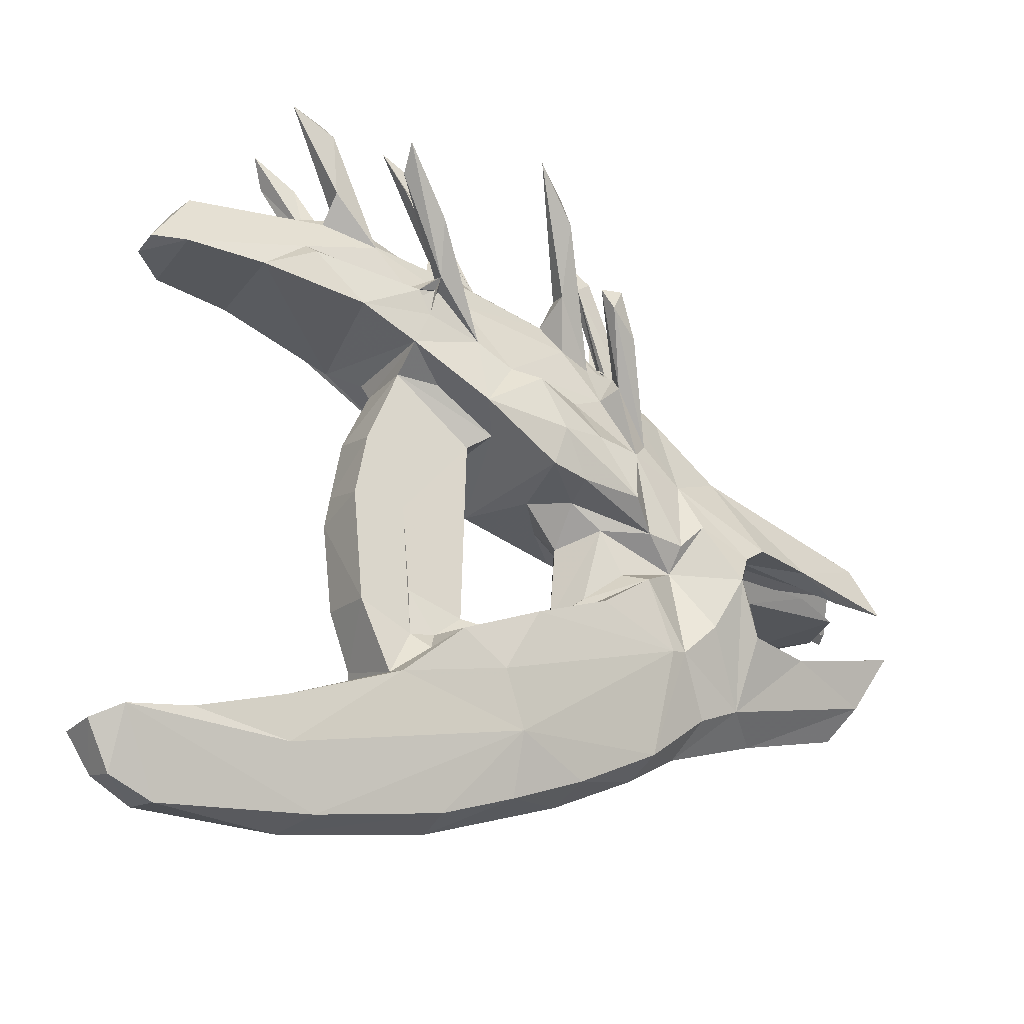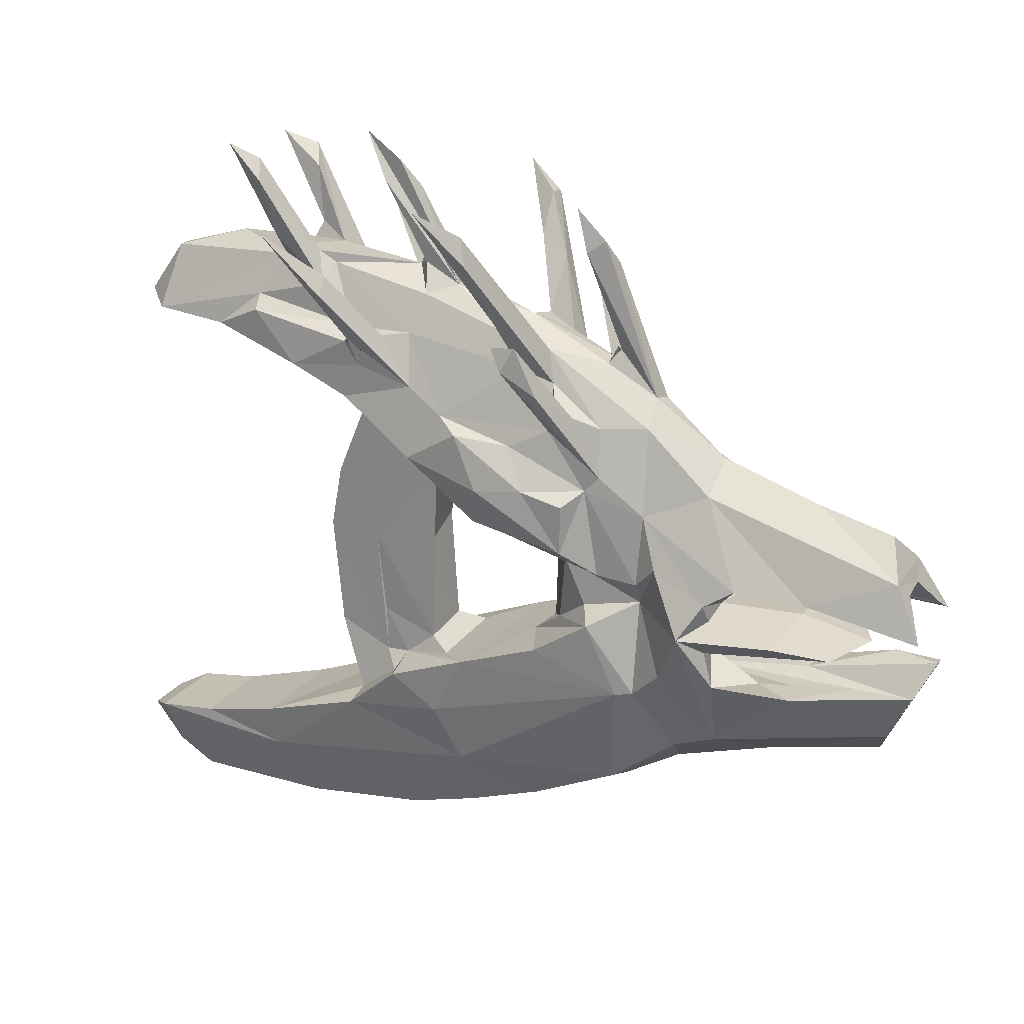
<metadata>
{"format":"obj","ext":"obj","renderer":"f3d","projection":"perspective","resolution":1024,"background":"white","views":[{"elev":-24.8,"azim":147.6,"up":"+Z"},{"elev":22.9,"azim":-152.9,"up":"+Z"}]}
</metadata>
<code>
v -0.3244 -0.02443 -0.141
v -0.3124 0.001358 -0.1663
v -0.2245 0.002092 -0.1879
v -0.248 -0.04315 -0.12
v -0.1832 -0.03088 -0.1782
v -0.3439 -0.03957 -0.1017
v -0.3442 -0.0304 -0.1005
v -0.3068 -0.04228 -0.1023
v -0.3313 -0.01259 -0.1276
v -0.3307 0.01569 -0.1285
v -0.2431 -0.02037 -0.1214
v -0.3456 -0.04066 -0.05628
v -0.3436 -0.03124 -0.05069
v -0.3245 -0.02426 -0.01246
v -0.3298 -0.00727 -0.02496
v -0.2988 -0.02917 -0.04989
v -0.246 -0.04334 -0.03328
v -0.2686 -0.0585 -0.0769
v -0.243 -0.0278 -0.08866
v -0.152 -0.006923 -0.1291
v -0.2999 0.0004957 -0.07756
v -0.2403 -0.04281 -0.06794
v -0.2459 0.005101 -0.06493
v -0.2153 -0.02094 -0.03177
v -0.03914 -0.00949 -0.2677
v -0.1915 -0.05759 -0.1151
v -0.1448 0.00349 -0.2137
v -0.1269 -0.03355 -0.2155
v -0.1013 0.00633 -0.2397
v -0.157 -0.0291 -0.186
v -0.151 -0.06002 -0.1165
v -0.1201 -0.05116 -0.1458
v -0.06858 -0.0475 -0.2024
v -0.1901 -0.05691 -0.08577
v -0.1957 -0.06094 -0.06986
v -0.1688 -0.07149 -0.07157
v -0.1826 -0.05255 -0.06317
v -0.193 -0.0573 -0.03937
v -0.1865 -0.02674 -0.1102
v -0.1798 -0.02037 -0.0974
v -0.1447 -0.02005 -0.1192
v -0.1781 0.02487 -0.09851
v -0.1823 -0.02307 -0.05473
v -0.1878 0.02001 -0.09155
v -0.1847 0.02273 -0.06079
v -0.1222 -0.03521 -0.07529
v -0.1355 -0.04864 -0.04462
v -0.1248 -0.04587 0.002639
v -0.1387 0.003911 -0.1066
v -0.1271 -0.04543 -0.1157
v -0.1457 -0.02372 -0.04045
v -0.1489 0.02008 -0.05439
v -0.08895 -0.05549 -0.04286
v -0.1407 0.004187 -0.04182
v -0.009453 -0.03753 -0.2666
v 0.03951 -0.05455 -0.2204
v -0.07034 -0.06446 -0.0325
v -0.08043 -0.05889 -0.09193
v -0.03151 -0.05862 -0.121
v -0.05094 -0.02753 -0.1028
v -0.07585 -0.03605 -0.0815
v -0.09759 -0.03546 -0.05394
v -0.05481 -0.03118 -0.04084
v -0.03517 -0.0311 -0.02548
v 0.01061 -0.0606 -0.1365
v -0.03086 -0.001334 -0.1133
v -0.01597 0.005412 -0.1259
v -0.03398 0.001693 -0.0529
v -0.006541 0.002544 -0.01813
v -0.3257 0.02833 -0.01474
v -0.3123 0.00162 0.01206
v -0.3313 0.01535 -0.0265
v -0.199 -0.02846 0.02019
v -0.1522 0.007707 -0.02447
v -0.2533 0.001681 0.02621
v -0.1752 0.001194 0.05042
v -0.1607 -0.02349 0.04334
v -0.09326 -0.04636 0.03569
v -0.1188 0.005591 0.09125
v -0.1206 -0.01049 0.08737
v -0.06829 -0.06791 0.01351
v -0.01333 -0.07392 0.009118
v -0.07881 -0.05206 0.02014
v -0.03932 -0.05797 0.0286
v -0.01939 -0.06844 0.03594
v -0.06034 -0.08154 0.09994
v -0.05617 -0.05093 0.05412
v -0.07486 -0.0506 0.07645
v -0.03797 -0.08283 0.1068
v -0.05572 -0.05317 0.08575
v -0.0787 -0.0289 0.09415
v -0.08138 -0.01128 0.1099
v -0.04343 -0.03339 0.1027
v 0.01234 -0.0649 -0.01007
v 0.01086 -0.05448 0.06209
v 0.009134 0.06858 -0.01224
v -0.01586 -0.03729 0.1038
v -0.04551 -0.08938 0.139
v -0.07865 -0.01052 0.189
v -0.08785 -0.009582 0.1302
v -0.08688 0.0022 0.1241
v -0.07185 0.002286 0.2083
v -0.03484 -0.02173 0.1258
v -0.07952 -0.001832 0.1185
v -0.07863 0.008532 0.1138
v -0.08448 -0.002124 0.1298
v -0.05776 0.005636 0.1977
v -0.04549 -0.002869 0.2293
v -0.01633 -0.09979 0.1549
v -0.015 -0.04381 0.1292
v -0.01227 -0.05372 0.1746
v 0.01108 -0.09027 0.216
v 0.01674 -0.07769 0.1902
v 0.01103 -0.07654 0.2188
v 0.01154 -0.05958 0.1888
v -0.01023 -0.02967 0.1346
v -0.01123 0.001136 0.1425
v 0.001395 -0.02645 0.1316
v -0.3242 0.02729 -0.1416
v -0.1876 0.03595 -0.1736
v -0.3467 0.04237 -0.09769
v -0.2965 0.03238 -0.1052
v -0.2503 0.04632 -0.1195
v -0.347 0.03835 -0.05567
v -0.3035 0.03312 -0.05106
v -0.2601 0.04637 -0.03808
v -0.2131 0.02239 -0.03103
v -0.2184 0.02318 -0.1227
v -0.2832 0.04866 -0.07824
v -0.2406 0.06381 -0.0714
v -0.1866 0.06102 -0.08699
v 0.0275 0.03581 -0.2835
v -0.102 0.03867 -0.2265
v -0.1538 0.03426 -0.1872
v -0.1244 0.05347 -0.1404
v -0.1108 0.05641 -0.1429
v -0.1938 0.06065 -0.1153
v -0.1461 0.01983 -0.1241
v -0.1689 0.0751 -0.07474
v -0.2073 0.05665 -0.03372
v -0.1868 0.05344 -0.06336
v -0.1533 0.02674 -0.03699
v -0.1848 0.06275 -0.04811
v -0.1493 0.06245 -0.116
v -0.1223 0.03795 -0.06737
v -0.1426 0.05952 -0.02816
v -0.1247 0.05239 -0.04658
v -0.03325 0.03796 -0.2602
v 0.02942 0.05386 -0.2354
v 0.05032 0.0621 -0.192
v -0.08587 0.05939 -0.08757
v -0.04138 0.06182 -0.117
v -0.04661 0.02453 -0.1012
v -0.07471 0.03849 -0.07919
v -0.05617 0.03551 -0.04309
v -0.0924 0.05392 -0.04393
v -0.06824 0.07156 -0.02405
v -0.02086 0.06707 -0.01854
v 0.02198 0.06429 -0.1408
v -0.03048 0.03279 -0.02376
v -0.1747 0.03228 0.02892
v -0.1273 0.04715 0.008893
v -0.09124 0.05062 0.03557
v -0.1215 0.02761 0.07326
v -0.08709 0.04001 0.07165
v -0.08056 0.05396 0.02434
v -0.06882 0.07177 0.01446
v -0.03378 0.07105 0.02105
v -0.03693 0.02694 0.1244
v -0.04806 0.04996 0.06683
v -0.05574 0.06635 0.07334
v -0.04541 0.03568 0.1004
v -0.07197 0.05893 0.08436
v -0.05601 0.05741 0.08559
v -0.05565 0.08972 0.1079
v -0.03027 0.09846 0.1265
v -0.01752 0.05826 0.05163
v -0.0183 0.03915 0.1093
v 0.02341 0.07182 0.05782
v 0.04332 0.05811 0.06674
v 0.003136 0.07699 0.01709
v -0.02104 0.09406 0.1428
v -0.04054 0.09454 0.1458
v -0.002469 0.02924 0.1318
v -0.007341 0.04264 0.1513
v -0.005527 0.05901 0.1488
v 0.009792 0.08318 0.2211
v 0.00412 0.08746 0.1994
v 0.08211 -0.03012 -0.3004
v 0.08125 -0.003308 -0.3102
v 0.1905 -0.0242 -0.3201
v 0.2035 -0.005658 -0.3292
v 0.2346 -0.03599 -0.2776
v 0.3107 -0.0195 -0.3232
v 0.08869 -0.06045 -0.1687
v 0.05334 -0.03772 -0.1515
v 0.07136 -0.02245 -0.1418
v 0.1379 -0.05061 -0.2094
v 0.08648 -0.03289 -0.1641
v 0.1053 -0.02756 -0.1773
v 0.1095 -0.02136 -0.1502
v 0.136 -0.03091 -0.2019
v 0.1398 -0.02273 -0.1873
v 0.05128 0.03725 -0.1512
v 0.07725 -0.02243 -0.05073
v 0.06953 0.0258 -0.1442
v 0.07912 0.02524 -0.0734
v 0.1181 -0.02244 -0.06526
v 0.06493 0.02551 0.003904
v 0.1321 -0.02229 -0.01649
v 0.1624 -0.01953 -0.04736
v 0.2208 -0.04155 -0.2409
v 0.2229 0.04437 -0.2413
v 0.1346 0.03308 -0.2031
v 0.157 -0.02242 -0.1414
v 0.2932 -0.03368 -0.2614
v 0.1652 -0.02244 -0.07149
v 0.1562 0.02553 -0.1458
v 0.1645 0.02528 -0.05944
v 0.1521 -0.02246 0.002223
v 0.1553 0.0255 -0.01044
v 0.3423 -0.03091 -0.2683
v 0.3091 0.0166 -0.329
v 0.3452 -0.0124 -0.3081
v 0.3423 0.01369 -0.3134
v 0.3626 -0.01755 -0.2775
v 0.2919 0.03706 -0.2614
v 0.3424 0.03628 -0.2685
v 0.3626 0.02001 -0.2782
v 0.05085 -0.06924 0.04951
v 0.0827 -0.05605 0.03774
v 0.05704 -0.05483 0.06051
v 0.04812 -0.03425 0.01323
v 0.0487 0.03677 0.01408
v 0.09067 -0.03324 0.04274
v 0.06372 -0.02243 0.005264
v 0.07893 -0.03476 0.1256
v 0.07682 -0.0527 0.0903
v 0.1291 -0.02258 0.05184
v 0.1072 -0.04913 0.09797
v 0.1547 -0.04989 0.0788
v 0.1324 -0.02996 0.06511
v 0.119 -0.05331 0.1003
v 0.1783 -0.05278 0.0904
v 0.1296 0.02557 0.05156
v 0.03902 -0.09561 0.2383
v 0.05082 0.009793 0.1593
v 0.0535 -0.01159 0.159
v 0.08531 -0.006415 0.187
v 0.09249 -0.006564 0.2305
v 0.1141 -0.06491 0.1173
v 0.09155 -0.04952 0.1192
v 0.1184 -0.07084 0.1568
v 0.115 -0.05403 0.128
v 0.1421 -0.09959 0.1793
v 0.139 -0.0831 0.1518
v 0.1561 -0.08137 0.1828
v 0.1434 -0.08986 0.1918
v 0.1551 -0.01959 0.1629
v 0.1144 -0.04644 0.1217
v 0.1158 -0.05502 0.1221
v 0.1274 -0.05218 0.1094
v 0.1291 -0.05348 0.1142
v 0.129 -0.05128 0.1148
v 0.1432 -0.03293 0.1293
v 0.09043 -0.001699 0.1681
v 0.08045 0.008148 0.1734
v 0.116 0.009106 0.2349
v 0.169 -0.01409 0.1731
v 0.1781 0.05563 0.08745
v 0.2574 0.04005 0.1059
v 0.2521 -0.041 0.105
v 0.1768 -0.1041 0.2091
v 0.2219 -0.03194 0.1363
v 0.2167 -0.04513 0.1252
v 0.1838 -0.03167 0.1622
v 0.1985 -0.01758 0.1722
v 0.1693 0.02359 0.1747
v 0.2109 -0.04583 0.2427
v 0.1931 -0.02235 0.1849
v 0.224 -0.04553 0.2297
v 0.2011 -0.02999 0.2282
v 0.1891 0.02061 0.1764
v 0.2611 -0.009298 0.1727
v 0.236 -0.0354 0.2524
v 0.1046 0.004749 0.2517
v 0.1355 0.001069 0.2708
v 0.3153 -0.03215 0.1085
v 0.3196 0.03479 0.1089
v 0.3173 -0.009436 0.1551
v 0.3114 0.013 0.1587
v 0.3408 -0.01115 0.1152
v 0.3411 0.01361 0.1174
v 0.08655 0.03145 -0.3036
v 0.1897 0.0273 -0.3207
v 0.2179 0.0406 -0.2749
v 0.08811 0.06289 -0.1679
v 0.1352 0.05406 -0.2086
v 0.09342 0.02705 -0.1632
v 0.1134 0.02519 -0.1654
v 0.1015 0.03722 -0.178
v 0.115 0.02401 -0.1296
v 0.122 0.0254 -0.06252
v 0.06911 0.06515 0.02931
v 0.07987 0.03909 0.1236
v 0.07256 0.0539 0.08445
v 0.09857 0.03538 0.04635
v 0.1312 0.05508 0.06759
v 0.1121 0.05713 0.1169
v 0.118 0.05517 0.09567
v 0.07242 0.02396 0.1521
v 0.04066 0.1008 0.24
v 0.1563 0.02058 0.1661
v 0.09467 0.05729 0.1246
v 0.1156 0.05707 0.1277
v 0.1316 0.0408 0.1225
v 0.1176 0.05117 0.1068
v 0.1161 0.0487 0.1225
v 0.1177 0.0709 0.1223
v 0.1167 0.06168 0.1155
v 0.1272 0.05541 0.1093
v 0.1291 0.05656 0.1144
v 0.1295 0.0817 0.1739
v 0.1279 0.09313 0.1611
v 0.1647 0.09101 0.191
v 0.1593 0.03772 0.1524
v 0.2203 0.03583 0.1353
v 0.2004 0.02333 0.1679
v 0.217 0.04826 0.1251
v 0.1983 0.04182 0.1888
v 0.2122 0.03884 0.2479
v 0.2071 0.05023 0.2334
v 0.1687 0.1095 0.2094
v 0.2394 0.04057 0.2575
v -0.08096 -7.086e-05 0.1269
v 0.1193 -0.05621 0.1122
v 0.1156 -0.05372 0.1099
f 2 3 1
f 6 8 7
f 6 7 9
f 1 8 6
f 1 6 9
f 2 1 9
f 7 11 9
f 8 11 7
f 12 13 16
f 12 16 17
f 8 1 4
f 8 4 11
f 11 20 9
f 9 20 10
f 18 23 21
f 18 21 19
f 18 22 23
f 13 15 24
f 16 13 24
f 16 24 17
f 1 5 4
f 3 5 1
f 27 5 3
f 28 27 29
f 5 30 31
f 30 32 31
f 27 30 5
f 28 33 32
f 30 28 32
f 28 30 27
f 18 34 35
f 34 36 35
f 35 36 37
f 38 37 36
f 5 26 4
f 4 26 11
f 11 26 39
f 11 39 20
f 26 34 39
f 39 34 40
f 20 39 41
f 18 19 34
f 18 35 22
f 17 24 38
f 22 35 23
f 35 37 43
f 38 24 43
f 37 38 43
f 19 44 34
f 35 45 23
f 34 44 40
f 35 43 45
f 31 36 26
f 36 34 26
f 31 46 47
f 31 47 36
f 38 36 48
f 26 5 31
f 41 39 40
f 41 40 49
f 49 40 42
f 31 32 50
f 31 50 46
f 43 24 51
f 43 51 52
f 51 54 52
f 28 25 55
f 28 55 33
f 28 29 25
f 55 56 33
f 33 56 32
f 50 58 46
f 32 58 50
f 61 58 60
f 58 61 46
f 46 61 62
f 53 47 62
f 46 62 47
f 53 62 63
f 61 60 63
f 62 61 63
f 53 63 64
f 32 59 58
f 32 65 59
f 58 66 60
f 58 59 66
f 66 59 67
f 32 56 65
f 59 65 67
f 53 64 57
f 60 66 63
f 66 68 63
f 63 68 64
f 64 68 69
f 13 12 15
f 12 14 15
f 14 70 15
f 14 71 70
f 12 17 14
f 17 73 14
f 14 75 71
f 14 73 75
f 17 38 73
f 75 73 76
f 73 77 76
f 38 77 73
f 24 74 51
f 24 15 74
f 36 47 48
f 38 48 77
f 48 78 77
f 77 79 76
f 77 80 79
f 57 82 81
f 81 85 84
f 78 87 86
f 87 90 89
f 47 53 83
f 47 83 48
f 48 83 78
f 53 57 83
f 83 57 81
f 81 84 83
f 78 91 77
f 77 92 80
f 77 91 92
f 83 87 78
f 86 88 78
f 78 88 91
f 91 88 93
f 90 93 88
f 82 85 81
f 57 94 82
f 87 89 86
f 85 95 84
f 57 64 69
f 57 69 94
f 69 96 94
f 83 84 87
f 87 93 90
f 87 97 93
f 84 95 87
f 87 95 97
f 86 98 88
f 80 92 99
f 99 79 80
f 92 101 100
f 99 92 100
f 99 102 79
f 91 93 103
f 92 104 101
f 106 92 105
f 104 92 106
f 91 103 92
f 101 106 335
f 104 100 335
f 335 100 101
f 106 107 100
f 100 107 108
f 100 108 99
f 99 108 102
f 86 89 109
f 86 109 98
f 90 109 89
f 88 98 90
f 90 98 109
f 93 112 111
f 112 93 110
f 110 113 112
f 112 114 111
f 110 93 97
f 93 111 103
f 111 116 103
f 92 117 105
f 92 103 117
f 97 95 118
f 97 118 110
f 116 110 118
f 116 111 115
f 110 116 115
f 116 117 103
f 116 118 117
f 2 119 3
f 119 120 3
f 119 10 121
f 9 10 2
f 10 119 2
f 10 122 121
f 122 123 121
f 124 126 125
f 72 124 125
f 72 125 127
f 124 70 126
f 10 128 122
f 119 121 123
f 119 123 120
f 122 128 123
f 21 23 129
f 21 129 19
f 23 130 129
f 125 126 127
f 129 130 131
f 3 120 27
f 27 133 29
f 133 27 134
f 27 120 134
f 134 135 133
f 133 135 136
f 123 137 120
f 128 137 123
f 10 20 138
f 10 138 128
f 42 40 44
f 128 42 137
f 42 131 137
f 42 44 131
f 19 129 131
f 126 140 127
f 19 131 44
f 23 45 130
f 130 45 139
f 45 141 139
f 143 127 140
f 45 127 143
f 141 45 143
f 137 131 139
f 131 130 139
f 143 139 141
f 128 138 42
f 42 138 49
f 134 120 135
f 120 144 135
f 20 41 138
f 41 49 138
f 144 139 145
f 135 144 145
f 43 52 45
f 45 52 142
f 45 142 127
f 142 54 74
f 54 51 74
f 54 142 52
f 139 146 145
f 146 147 145
f 137 139 120
f 120 139 144
f 139 143 146
f 29 133 148
f 29 148 25
f 133 136 149
f 133 149 148
f 25 148 132
f 132 148 149
f 149 136 150
f 135 151 136
f 135 145 151
f 136 151 152
f 145 154 151
f 145 155 154
f 145 147 156
f 145 156 155
f 153 151 154
f 153 154 155
f 156 157 158
f 151 153 67
f 67 153 66
f 136 152 159
f 151 67 152
f 136 159 150
f 66 155 68
f 66 153 155
f 68 160 69
f 68 155 160
f 155 156 160
f 156 158 160
f 72 70 124
f 15 70 72
f 15 72 74
f 71 75 70
f 72 127 74
f 70 161 126
f 75 161 70
f 75 76 161
f 126 161 140
f 140 161 162
f 74 127 142
f 140 162 143
f 143 162 146
f 146 162 147
f 76 164 161
f 76 79 164
f 161 164 162
f 162 164 165
f 147 162 166
f 147 166 156
f 162 163 166
f 156 166 157
f 79 105 164
f 162 165 163
f 164 169 165
f 166 171 170
f 163 171 166
f 165 169 172
f 165 173 163
f 172 174 165
f 165 174 173
f 170 174 172
f 170 171 174
f 166 167 157
f 157 167 168
f 166 168 167
f 173 175 163
f 163 176 171
f 163 175 176
f 160 158 96
f 160 96 69
f 168 166 177
f 166 170 177
f 172 178 170
f 177 170 180
f 170 178 180
f 157 181 158
f 157 168 181
f 171 182 174
f 171 176 182
f 168 179 181
f 177 179 168
f 177 180 179
f 105 79 101
f 79 107 101
f 101 104 105
f 164 105 169
f 106 101 107
f 173 174 183
f 79 102 107
f 102 108 107
f 173 183 175
f 117 169 105
f 117 184 169
f 184 186 185
f 184 178 186
f 184 185 169
f 178 172 186
f 169 187 172
f 169 185 187
f 183 174 182
f 175 183 176
f 176 183 182
f 187 188 172
f 172 188 186
f 25 189 55
f 25 190 189
f 191 56 189
f 189 190 191
f 190 192 191
f 191 193 56
f 191 194 193
f 56 195 65
f 55 189 56
f 65 195 196
f 56 198 195
f 195 199 196
f 196 199 197
f 199 195 200
f 199 200 201
f 195 202 200
f 195 198 202
f 200 203 201
f 200 202 203
f 65 196 204
f 196 197 204
f 199 201 197
f 197 207 206
f 197 205 207
f 197 201 208
f 197 208 205
f 205 208 210
f 208 211 210
f 56 193 198
f 202 198 214
f 202 214 203
f 193 212 198
f 212 213 198
f 193 216 212
f 203 215 201
f 215 217 201
f 201 217 208
f 211 220 210
f 211 208 217
f 211 221 220
f 217 219 211
f 192 194 191
f 193 194 222
f 192 223 194
f 194 225 224
f 194 223 225
f 194 224 222
f 224 226 222
f 193 222 216
f 216 222 228
f 226 228 222
f 82 94 230
f 94 231 230
f 82 230 85
f 230 95 85
f 230 232 95
f 230 231 232
f 94 234 233
f 94 233 231
f 231 233 235
f 236 209 205
f 236 233 234
f 95 232 237
f 232 238 237
f 205 239 236
f 205 210 239
f 236 239 233
f 210 220 239
f 232 231 240
f 232 240 238
f 233 239 235
f 235 242 231
f 231 242 241
f 231 243 240
f 241 244 231
f 231 244 243
f 239 242 235
f 246 112 113
f 114 115 111
f 113 115 246
f 95 237 118
f 117 118 248
f 117 248 247
f 118 237 248
f 110 115 113
f 248 249 250
f 248 250 247
f 238 240 251
f 238 253 252
f 254 251 264
f 264 251 263
f 238 255 253
f 238 256 255
f 251 256 238
f 251 254 256
f 254 253 257
f 253 258 257
f 237 238 252
f 237 259 248
f 240 260 251
f 336 261 251
f 336 260 261
f 337 260 336
f 337 251 260
f 254 260 252
f 251 337 243
f 336 243 262
f 337 262 240
f 240 243 337
f 243 263 262
f 264 261 254
f 261 263 251
f 265 262 264
f 240 265 260
f 240 262 265
f 252 253 254
f 261 260 254
f 252 260 237
f 260 265 237
f 265 259 237
f 266 249 248
f 266 267 249
f 249 267 268
f 248 259 266
f 244 241 272
f 241 271 272
f 256 254 257
f 255 258 253
f 255 256 273
f 255 273 258
f 258 273 257
f 256 257 273
f 263 265 264
f 243 244 263
f 244 272 263
f 263 275 265
f 265 275 274
f 272 275 263
f 274 276 265
f 274 277 276
f 266 259 269
f 266 269 278
f 259 265 269
f 265 279 269
f 265 276 281
f 265 281 279
f 279 282 269
f 269 283 278
f 276 277 280
f 280 277 269
f 269 277 283
f 269 282 280
f 277 274 284
f 272 274 275
f 276 280 281
f 277 284 283
f 280 282 285
f 281 280 285
f 112 246 114
f 114 246 115
f 249 268 287
f 250 249 287
f 286 250 287
f 279 285 282
f 279 281 285
f 272 288 274
f 274 288 284
f 284 288 290
f 288 292 290
f 288 289 292
f 290 292 293
f 25 132 190
f 190 132 294
f 295 294 149
f 190 294 192
f 192 294 295
f 192 295 223
f 295 149 296
f 295 296 228
f 132 149 294
f 150 159 297
f 149 298 296
f 149 150 298
f 150 297 298
f 206 299 204
f 204 299 159
f 297 159 299
f 299 301 297
f 301 299 300
f 301 300 214
f 214 297 301
f 297 214 298
f 65 159 67
f 204 159 65
f 159 152 67
f 204 197 206
f 207 209 206
f 299 206 302
f 206 303 302
f 206 209 303
f 300 299 302
f 302 303 300
f 205 209 207
f 209 221 303
f 298 213 296
f 214 198 213
f 214 218 203
f 214 300 218
f 203 218 215
f 214 213 298
f 296 213 227
f 300 219 218
f 215 218 217
f 217 218 219
f 300 303 219
f 303 221 219
f 211 219 221
f 295 228 223
f 228 296 227
f 223 228 225
f 224 225 229
f 224 229 226
f 225 228 229
f 212 227 213
f 212 216 227
f 216 228 227
f 228 226 229
f 94 96 234
f 236 234 209
f 96 304 234
f 180 178 305
f 180 305 306
f 96 158 181
f 96 181 304
f 181 179 304
f 180 304 179
f 209 234 245
f 234 307 245
f 234 304 307
f 209 245 221
f 180 306 304
f 304 308 307
f 304 306 308
f 239 308 242
f 239 245 308
f 307 308 245
f 308 306 310
f 306 309 310
f 184 117 247
f 178 184 305
f 247 311 184
f 311 305 184
f 247 267 311
f 185 186 312
f 188 312 186
f 305 311 313
f 306 305 314
f 305 315 314
f 305 313 316
f 310 318 317
f 305 318 315
f 310 309 318
f 306 319 309
f 318 309 315
f 320 309 317
f 319 317 309
f 317 316 321
f 317 318 316
f 321 310 320
f 319 310 317
f 310 321 322
f 315 322 319
f 309 322 321
f 305 316 318
f 314 315 323
f 267 266 311
f 247 250 286
f 247 268 267
f 266 313 311
f 314 324 306
f 319 306 324
f 322 320 319
f 309 320 322
f 324 314 323
f 315 325 323
f 220 221 245
f 220 245 239
f 242 308 241
f 241 308 270
f 308 310 270
f 241 270 271
f 310 322 270
f 316 313 326
f 270 322 329
f 316 329 322
f 327 329 316
f 316 326 327
f 328 327 326
f 266 278 313
f 313 278 326
f 328 330 283
f 326 330 328
f 278 332 326
f 326 332 330
f 278 331 332
f 319 325 315
f 323 325 333
f 323 333 324
f 324 333 319
f 319 333 325
f 329 327 271
f 270 329 271
f 283 284 328
f 283 334 278
f 278 334 331
f 334 283 330
f 291 328 284
f 187 185 312
f 188 187 312
f 247 287 268
f 247 286 287
f 331 334 332
f 332 334 330
f 272 271 288
f 271 327 289
f 289 327 328
f 288 271 289
f 328 291 289
f 284 290 291
f 289 293 292
f 291 290 293
f 293 289 291
f 100 104 106
f 335 105 104
f 106 105 335
f 336 251 243
f 262 337 336
f 261 262 263
f 261 264 262
f 321 320 317
f 320 310 319
f 309 321 316
f 309 316 315
f 316 322 315

</code>
